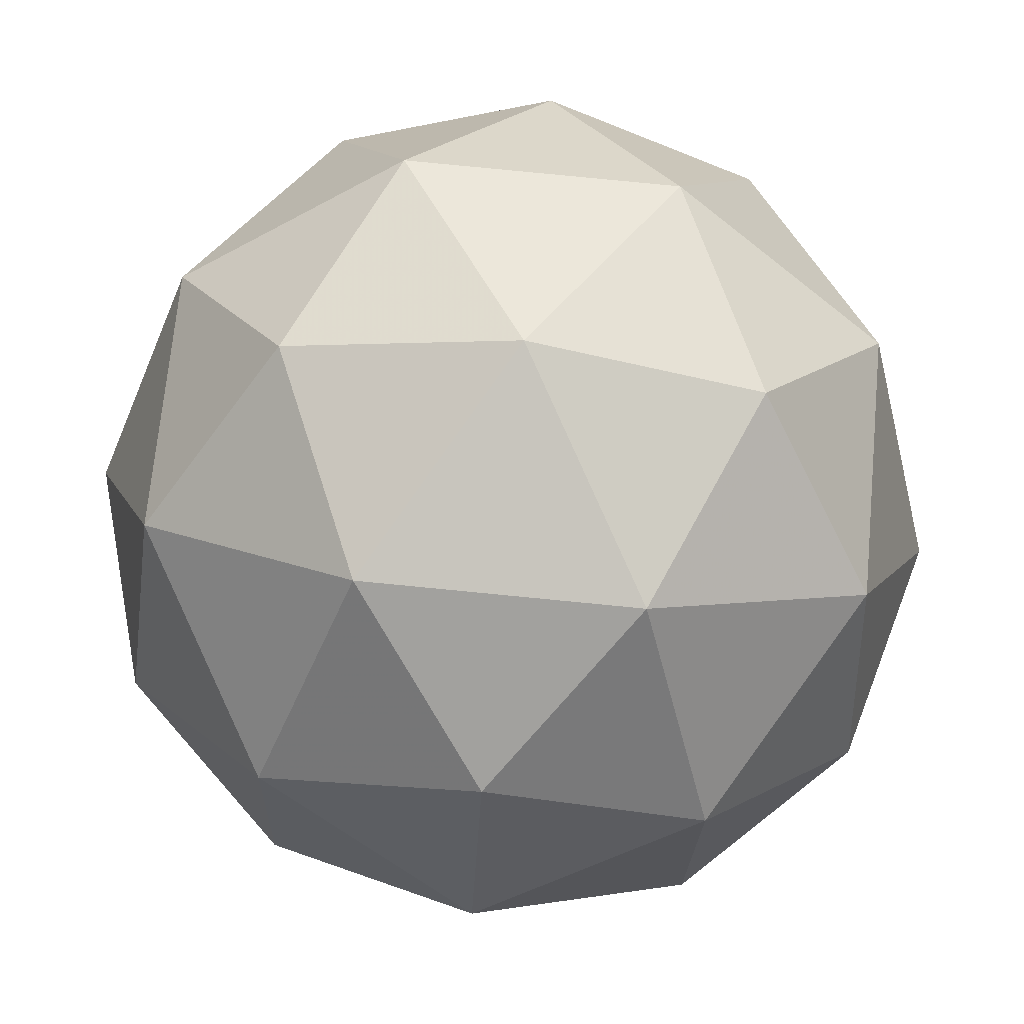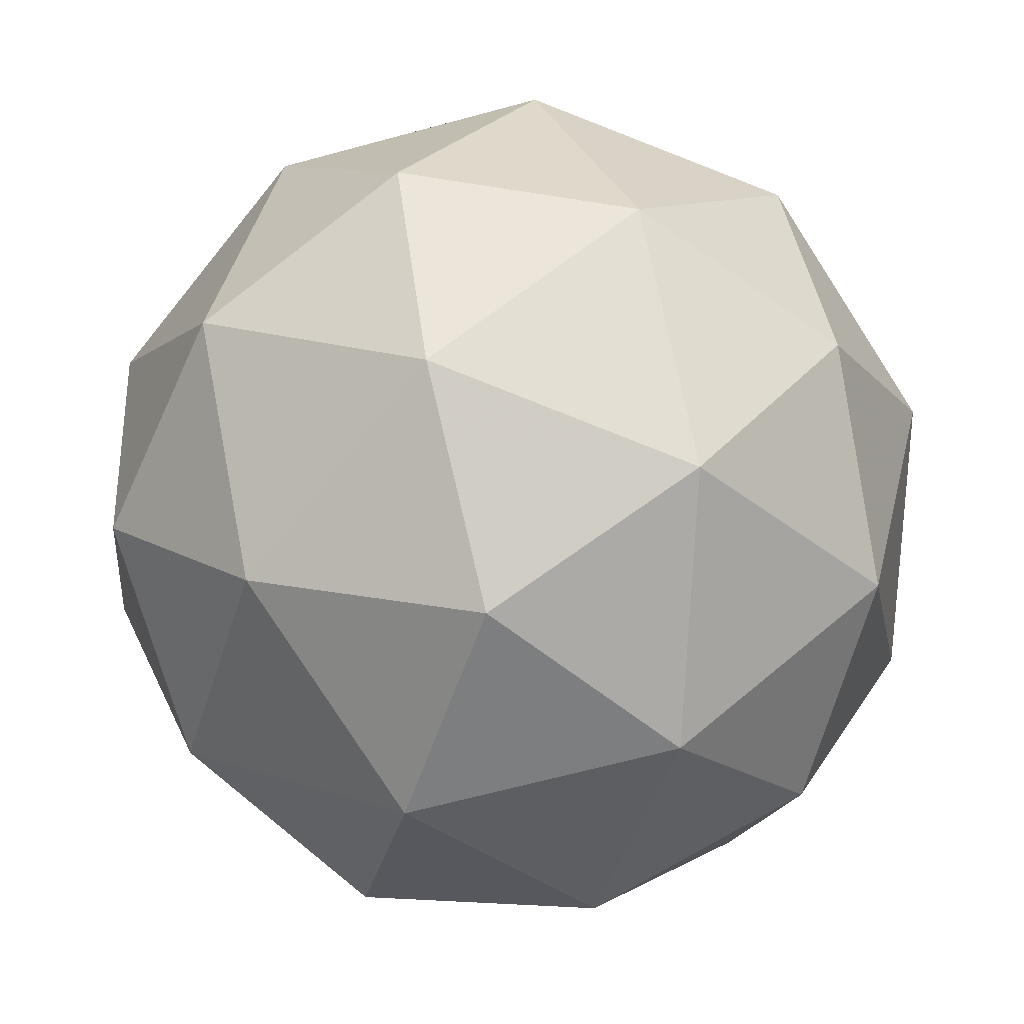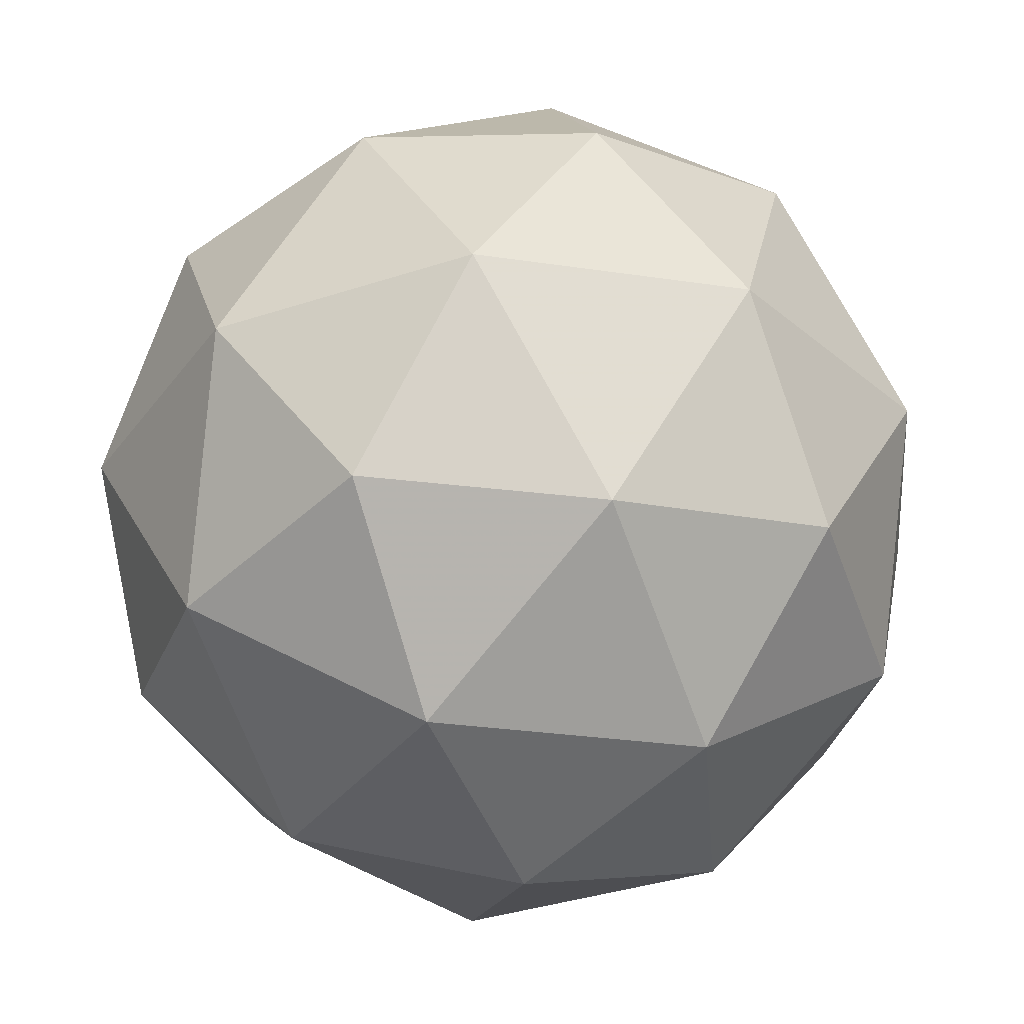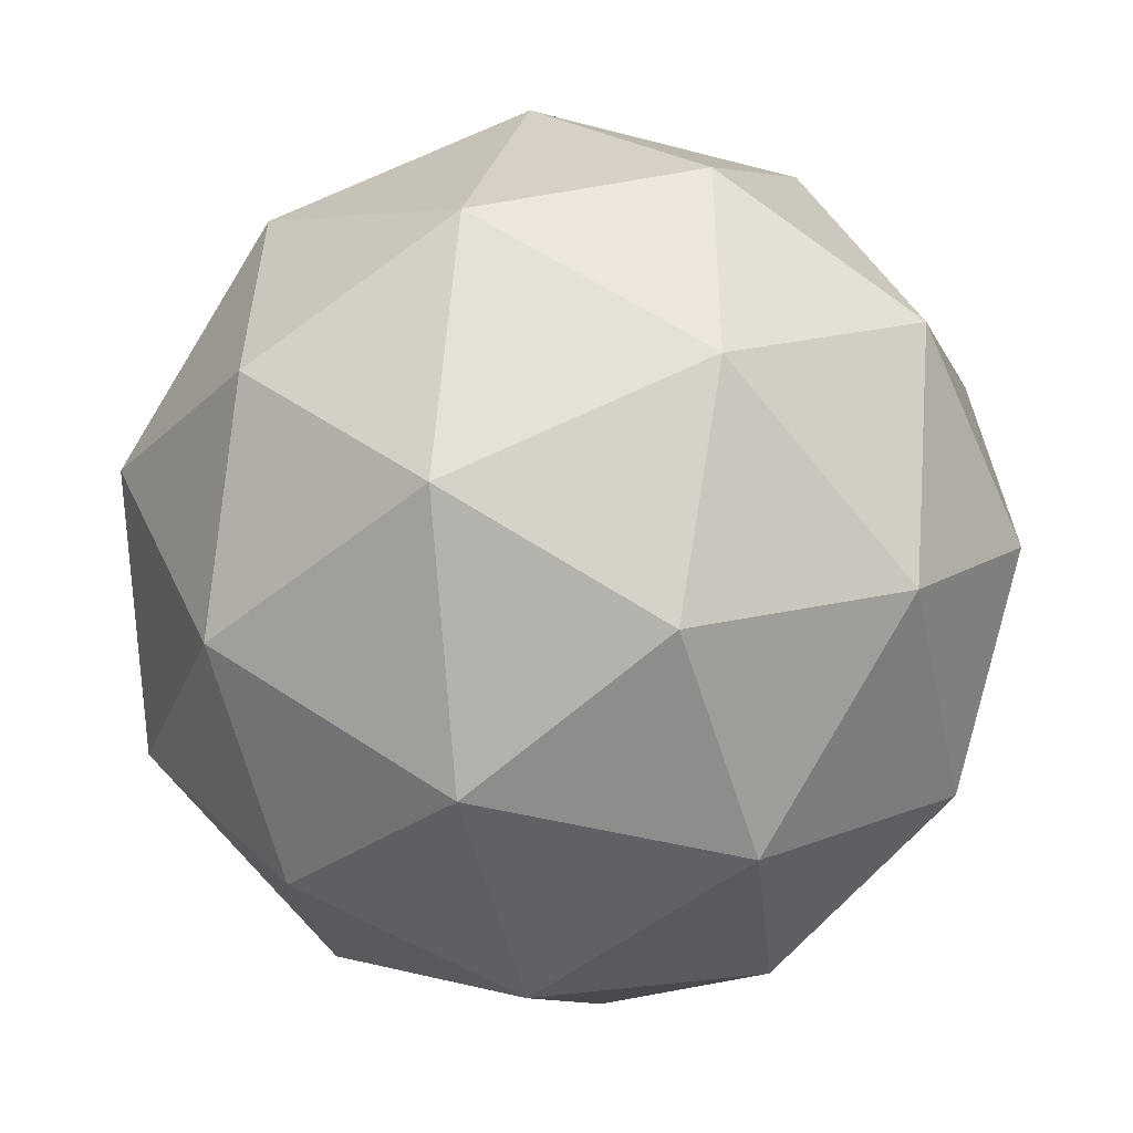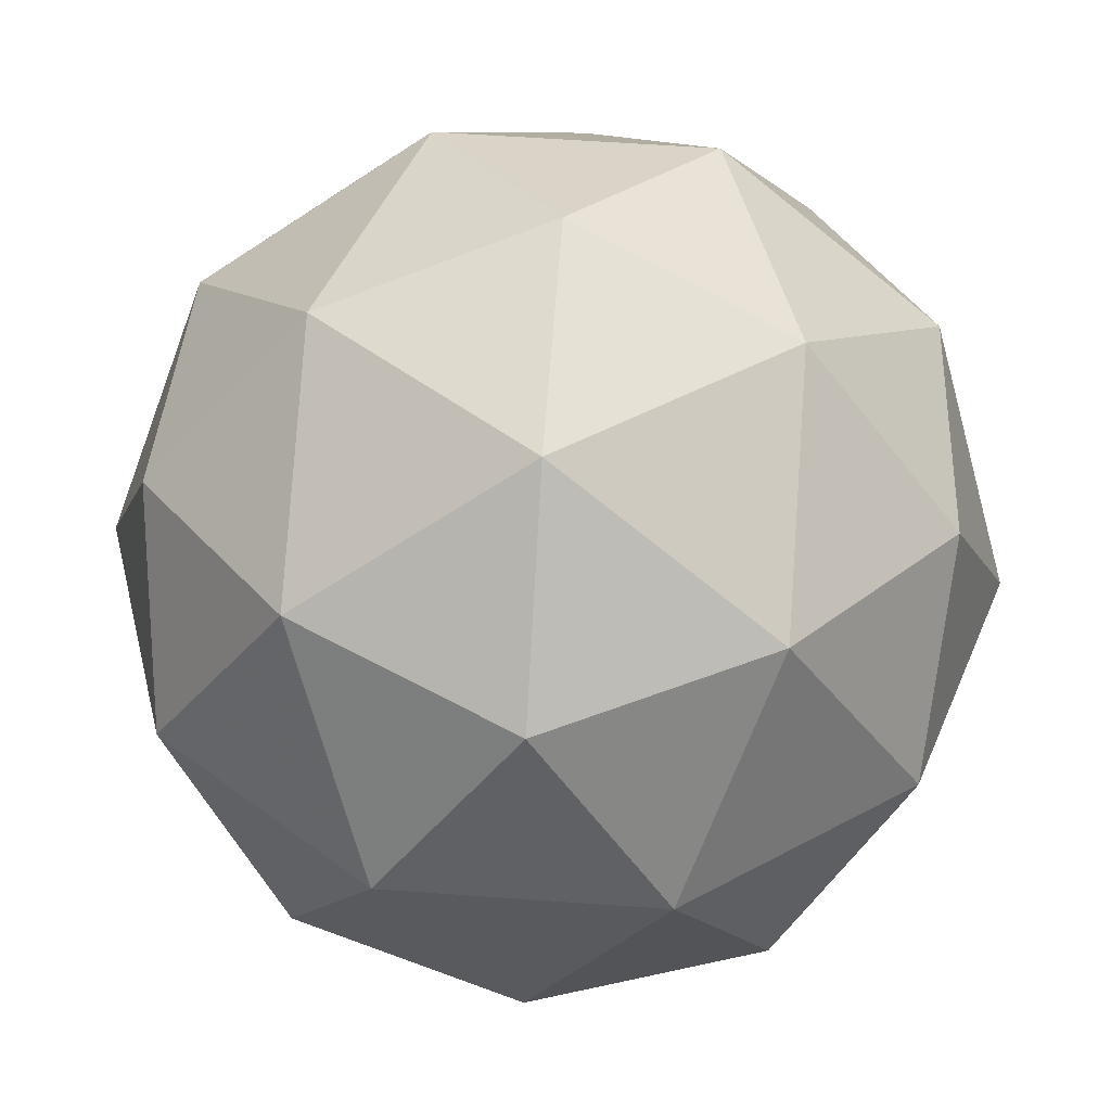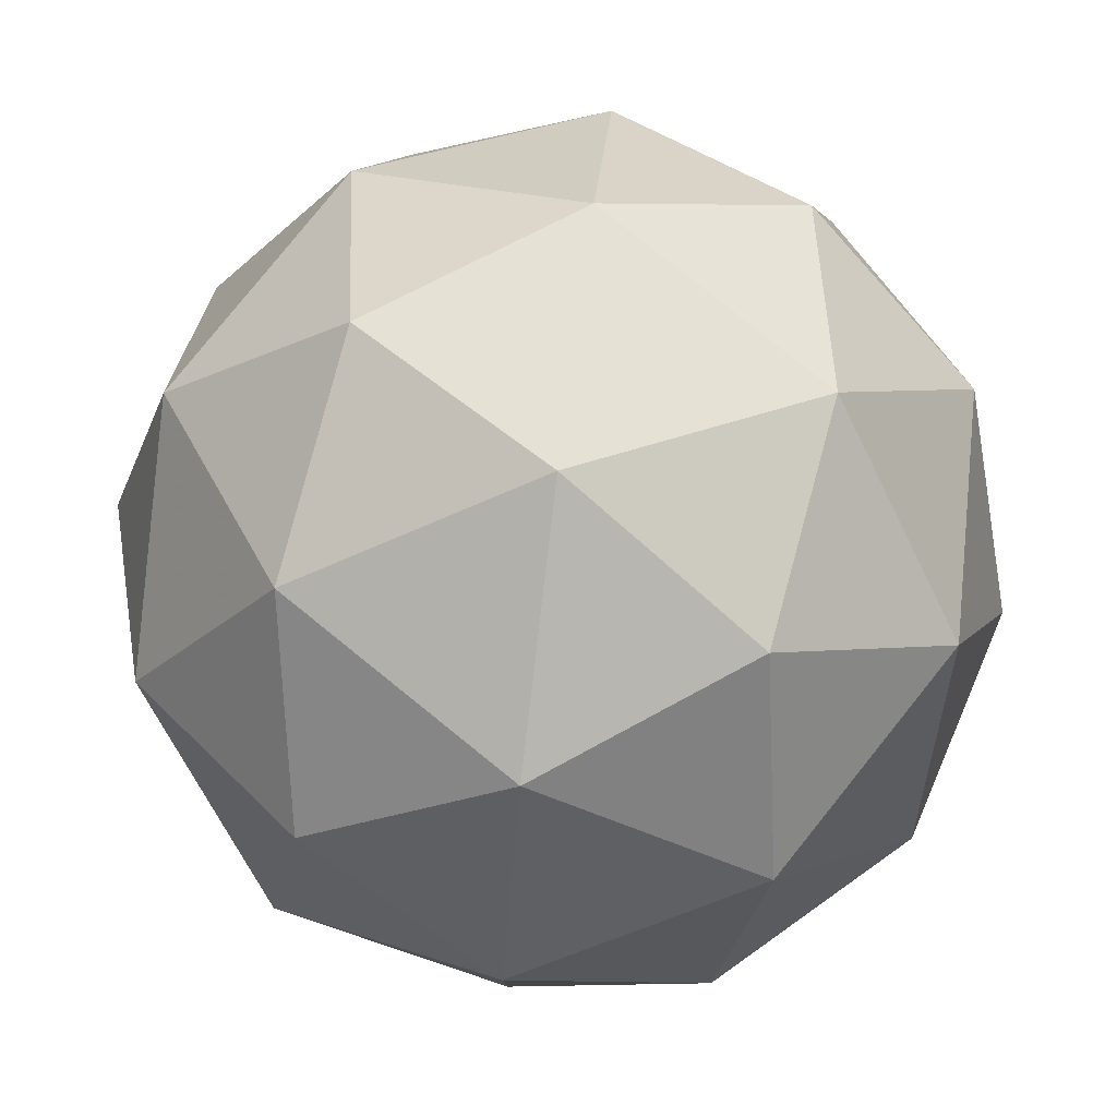
<metadata>
{"format":"obj","ext":"obj","renderer":"f3d","projection":"perspective","resolution":1024,"background":"white","views":[{"elev":35.8,"azim":108.0,"up":"+Y"},{"elev":-53.7,"azim":40.3,"up":"+Z"},{"elev":70.6,"azim":-92.8,"up":"+Z"},{"elev":50.6,"azim":138.9,"up":"+Y"},{"elev":-43.7,"azim":103.4,"up":"+Y"},{"elev":58.9,"azim":-57.8,"up":"+Z"}]}
</metadata>
<code>
v 13.1 -4.904 -16.8
v 13.03 -4.859 -16.79
v 13.03 -4.94 -16.81
v 13.09 -4.958 -16.86
v 13.13 -4.888 -16.88
v 13.1 -4.826 -16.83
v 12.97 -4.885 -16.84
v 13.01 -4.946 -16.89
v 13.07 -4.914 -16.93
v 13.08 -4.832 -16.91
v 13.02 -4.814 -16.86
v 13 -4.868 -16.92
v 13.07 -4.929 -16.79
v 13.07 -4.881 -16.78
v 13.03 -4.902 -16.79
v 13.07 -4.835 -16.8
v 13.11 -4.862 -16.81
v 13.1 -4.939 -16.83
v 13.06 -4.96 -16.83
v 13.13 -4.898 -16.84
v 13.12 -4.93 -16.87
v 13.12 -4.852 -16.86
v 13.02 -4.828 -16.82
v 13.06 -4.809 -16.84
v 12.99 -4.917 -16.82
v 13 -4.869 -16.81
v 13.05 -4.964 -16.88
v 13.01 -4.953 -16.84
v 13.11 -4.903 -16.91
v 13.08 -4.945 -16.91
v 13.09 -4.819 -16.88
v 13.11 -4.855 -16.9
v 12.99 -4.843 -16.85
v 12.98 -4.921 -16.86
v 13.04 -4.938 -16.92
v 13.08 -4.871 -16.93
v 13.05 -4.812 -16.89
v 12.98 -4.875 -16.88
v 13 -4.833 -16.89
v 12.99 -4.911 -16.91
v 13.03 -4.892 -16.94
v 13.04 -4.844 -16.93
f 1 14 13
f 2 14 16
f 1 13 18
f 1 18 20
f 1 20 17
f 2 16 23
f 3 15 25
f 4 19 27
f 5 21 29
f 6 22 31
f 2 23 26
f 3 25 28
f 4 27 30
f 5 29 32
f 6 31 24
f 7 33 38
f 8 34 40
f 9 35 41
f 10 36 42
f 11 37 39
f 39 42 12
f 39 37 42
f 37 10 42
f 42 41 12
f 42 36 41
f 36 9 41
f 41 40 12
f 41 35 40
f 35 8 40
f 40 38 12
f 40 34 38
f 34 7 38
f 38 39 12
f 38 33 39
f 33 11 39
f 24 37 11
f 24 31 37
f 31 10 37
f 32 36 10
f 32 29 36
f 29 9 36
f 30 35 9
f 30 27 35
f 27 8 35
f 28 34 8
f 28 25 34
f 25 7 34
f 26 33 7
f 26 23 33
f 23 11 33
f 31 32 10
f 31 22 32
f 22 5 32
f 29 30 9
f 29 21 30
f 21 4 30
f 27 28 8
f 27 19 28
f 19 3 28
f 25 26 7
f 25 15 26
f 15 2 26
f 23 24 11
f 23 16 24
f 16 6 24
f 17 22 6
f 17 20 22
f 20 5 22
f 20 21 5
f 20 18 21
f 18 4 21
f 18 19 4
f 18 13 19
f 13 3 19
f 16 17 6
f 16 14 17
f 14 1 17
f 13 15 3
f 13 14 15
f 14 2 15

</code>
